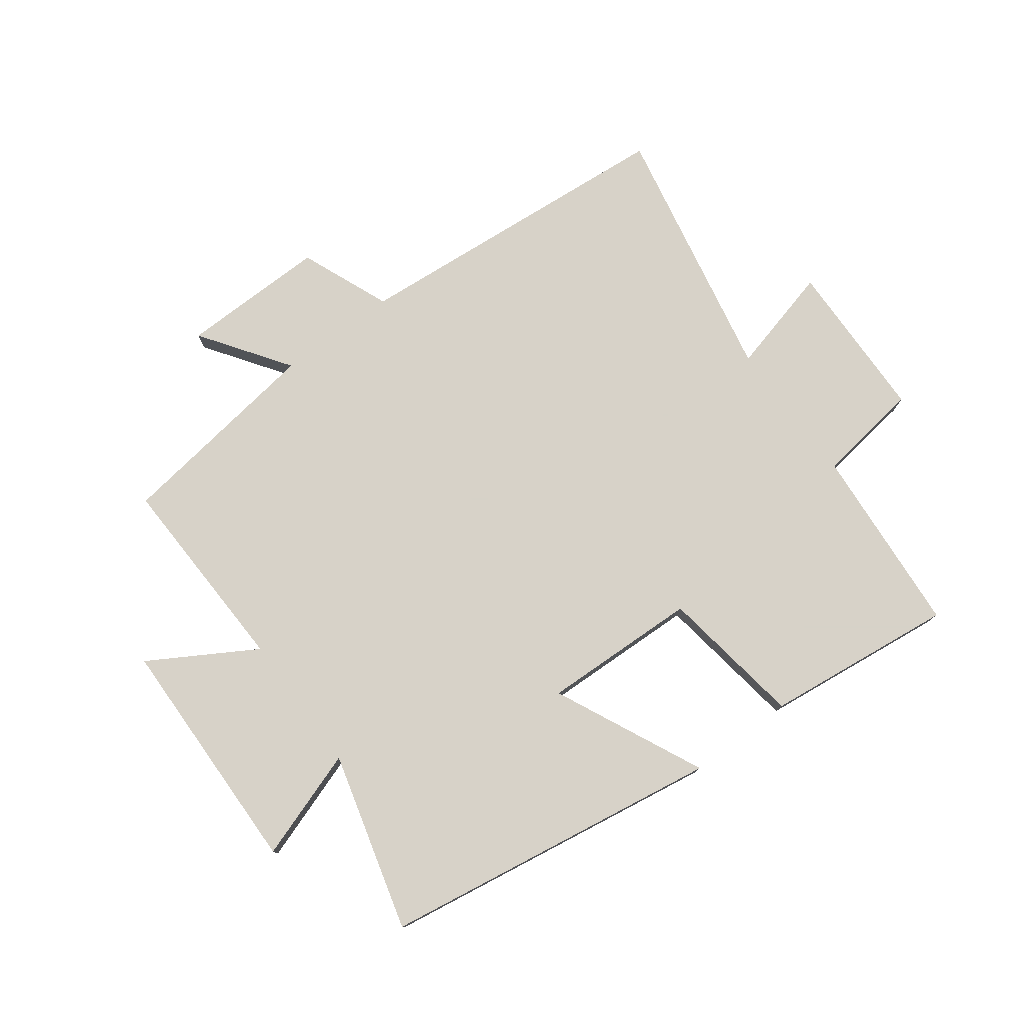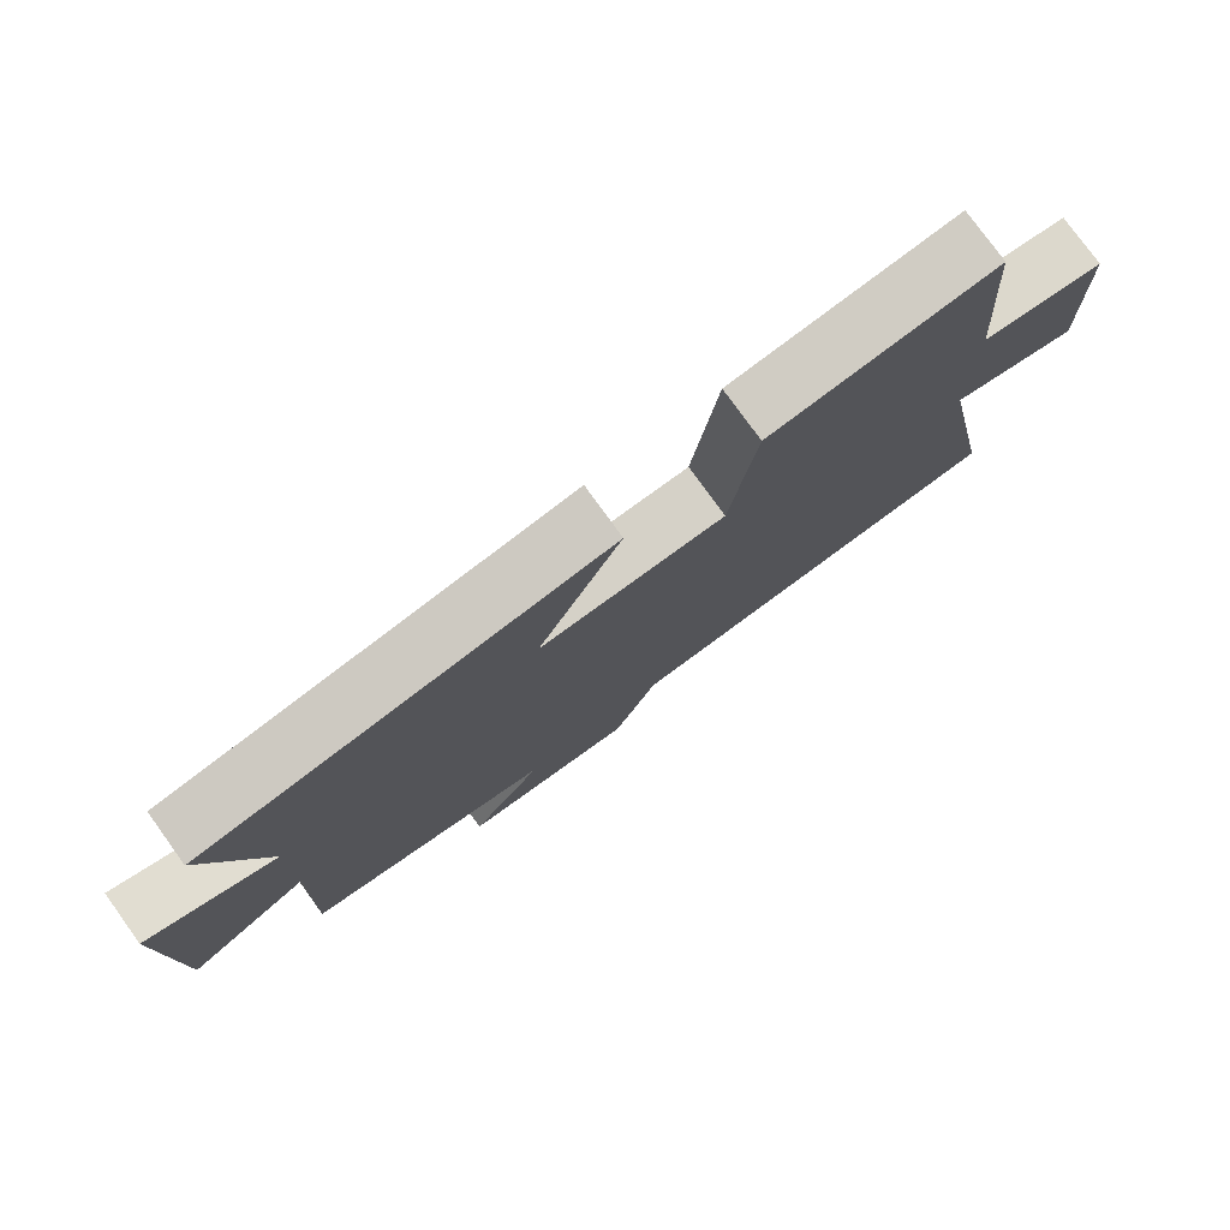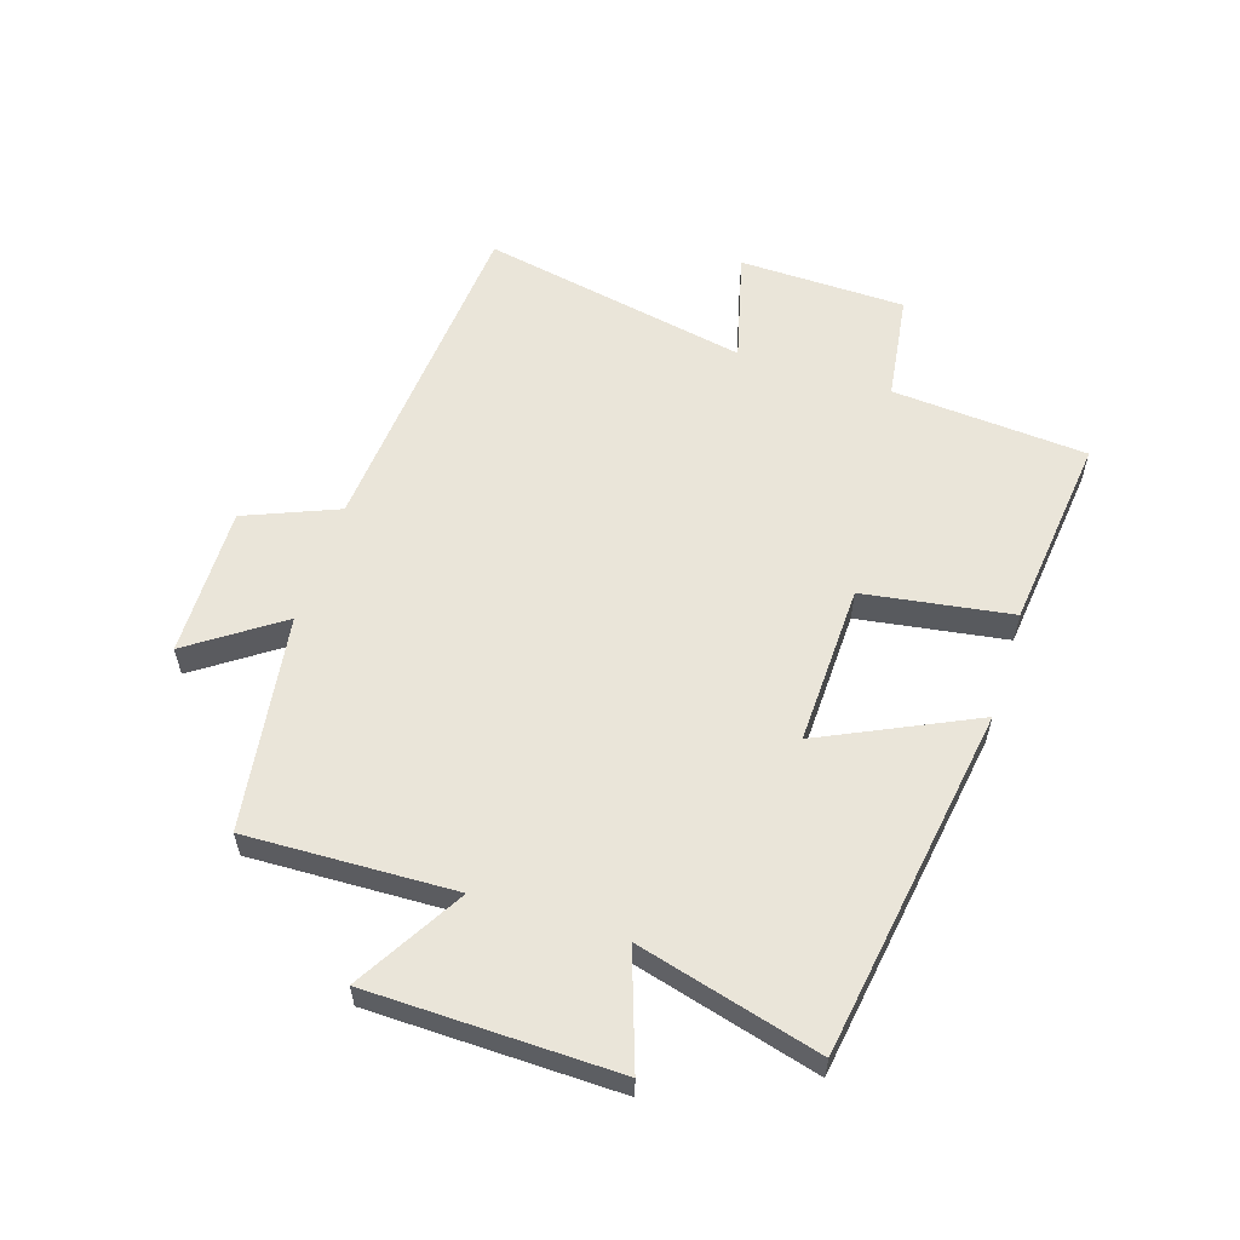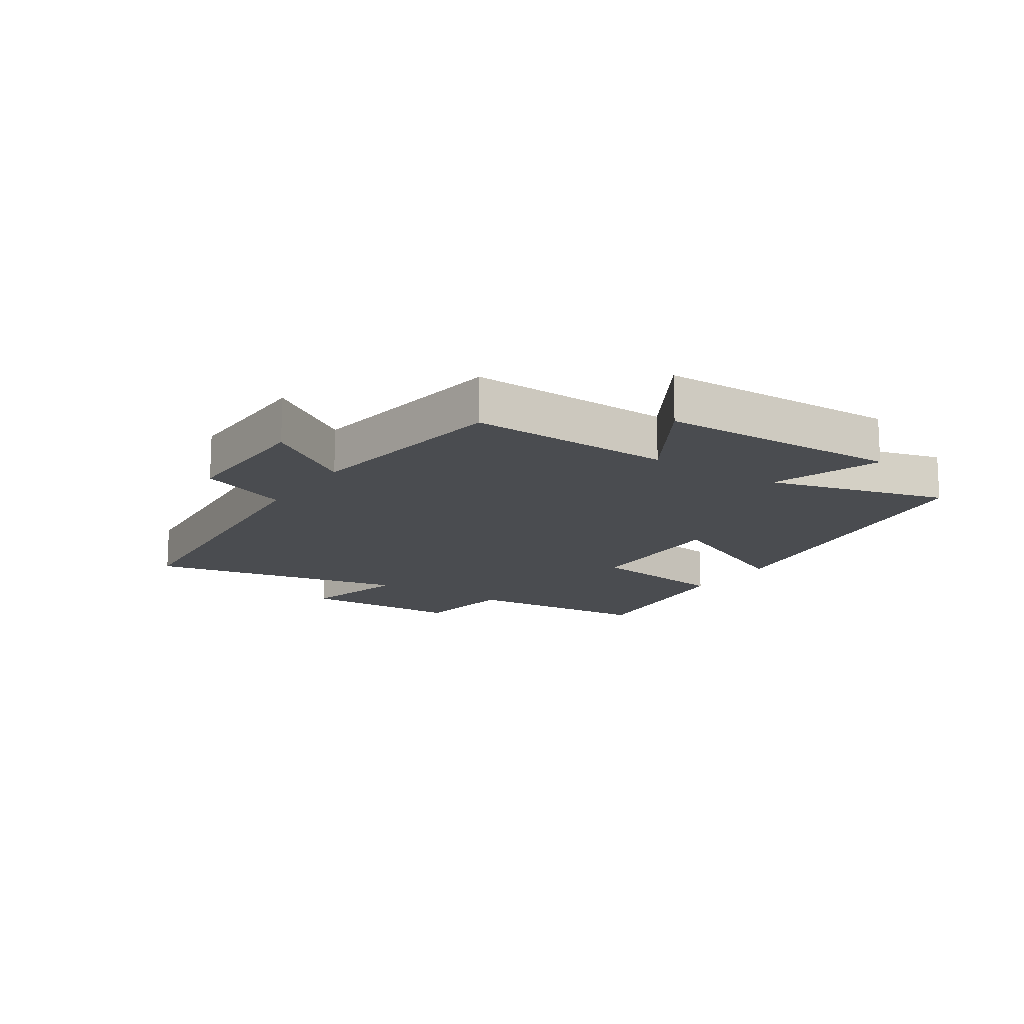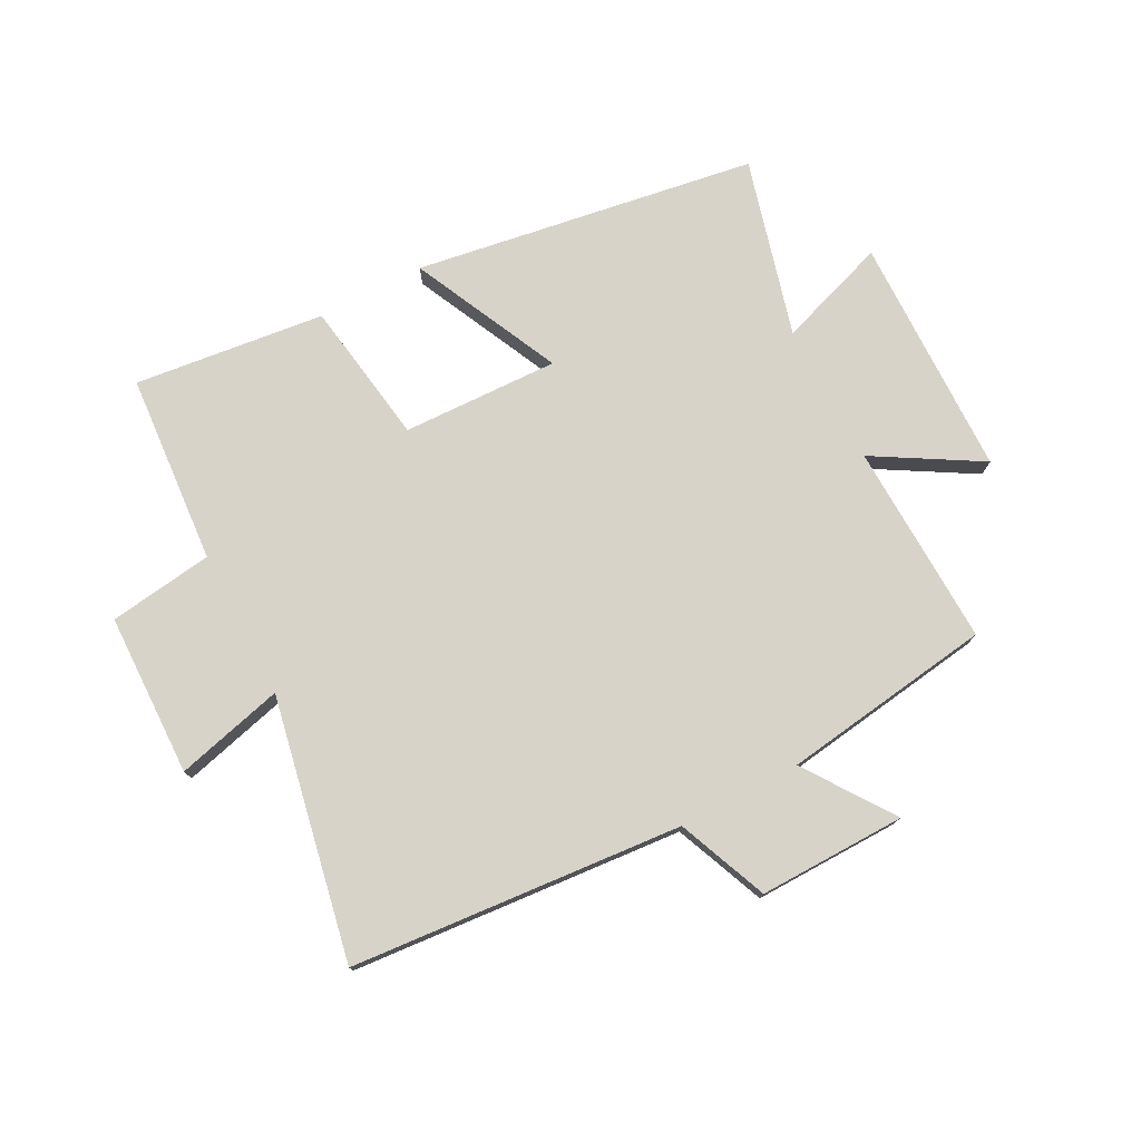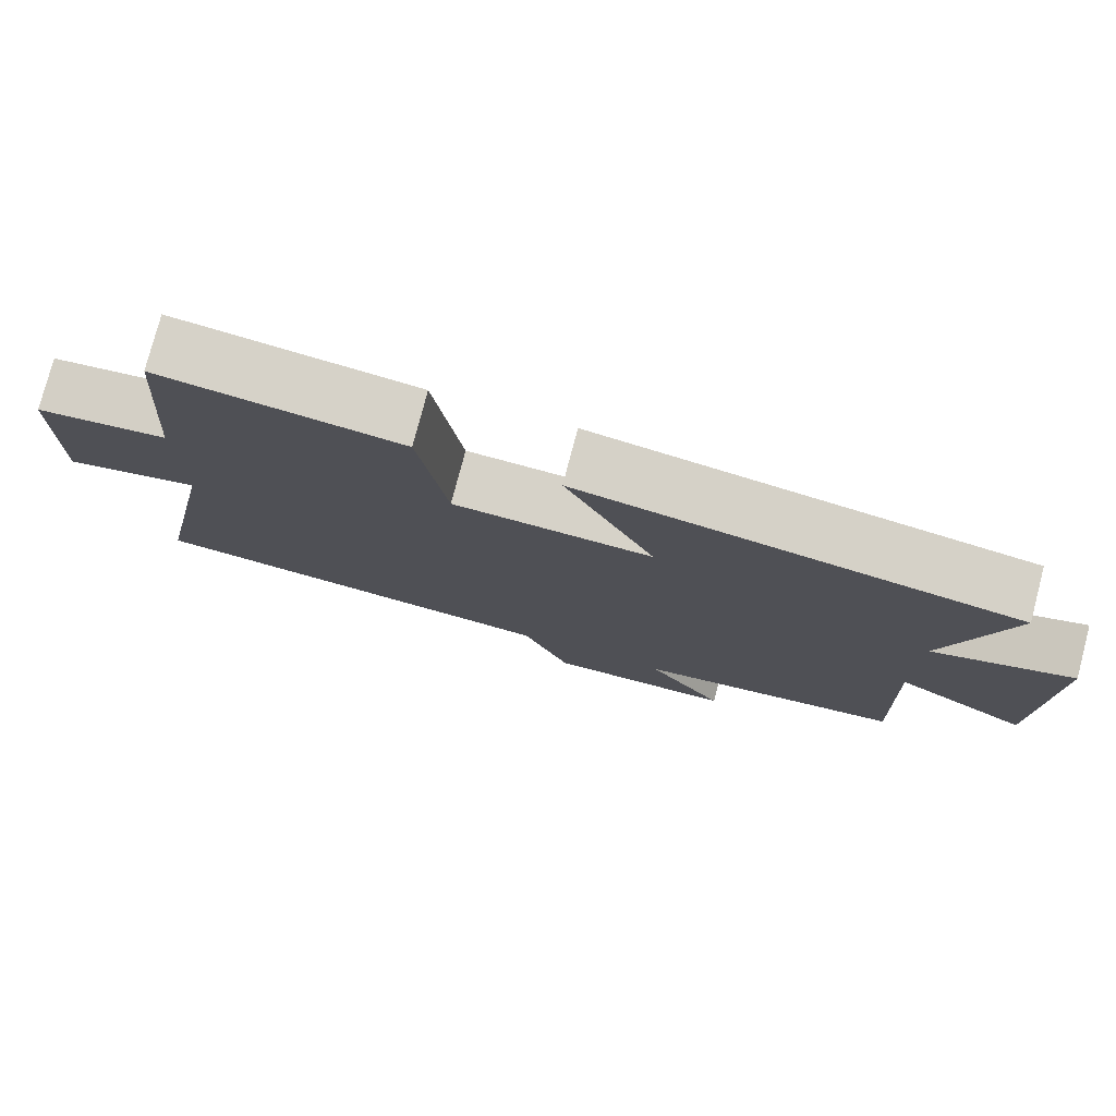
<metadata>
{"format":"obj","ext":"obj","renderer":"f3d","projection":"perspective","resolution":1024,"background":"white","views":[{"elev":77.4,"azim":-36.6,"up":"+Y"},{"elev":78.0,"azim":-35.8,"up":"+Z"},{"elev":58.0,"azim":-72.3,"up":"+Y"},{"elev":-14.8,"azim":-123.4,"up":"+Y"},{"elev":76.1,"azim":152.3,"up":"+Y"},{"elev":77.6,"azim":-165.3,"up":"+Z"}]}
</metadata>
<code>
v 0.585 0.07 -0.455
v 0.039 0.07 -0.5
v -0.022 0.07 -0.649
v -0.264 0.07 -0.645
v -0.163 0.07 -0.5
v -0.511 0.07 -0.45
v -0.5 0.07 -0.115
v -0.673 0.07 -0.217
v -0.681 0.07 0.181
v -0.5 0.07 0.119
v -0.579 0.07 0.412
v -0.016 0.07 0.5
v -0.132 0.07 0.254
v 0.126 0.07 0.262
v 0.162 0.07 0.5
v 0.476 0.07 0.536
v 0.5 0.07 0.222
v 0.672 0.07 0.198
v 0.678 0.07 -0.07
v 0.5 0.07 -0.024
v 0.585 0 -0.455
v 0.039 0 -0.5
v -0.022 0 -0.649
v -0.264 0 -0.645
v -0.163 0 -0.5
v -0.511 0 -0.45
v -0.5 0 -0.115
v -0.673 0 -0.217
v -0.681 0 0.181
v -0.5 0 0.119
v -0.579 0 0.412
v -0.016 0 0.5
v -0.132 0 0.254
v 0.126 0 0.262
v 0.162 0 0.5
v 0.476 0 0.536
v 0.5 0 0.222
v 0.672 0 0.198
v 0.678 0 -0.07
v 0.5 0 -0.024
f 17 18 19 20
f 15 16 17 20
f 14 15 20 1
f 13 14 1 2
f 10 11 12 13
f 10 13 2 3
f 7 8 9 10
f 7 10 3
f 5 6 7
f 5 7 3
f 3 4 5
f 40 39 38 37
f 40 37 36 35
f 21 40 35 34
f 22 21 34 33
f 33 32 31 30
f 23 22 33 30
f 30 29 28 27
f 23 30 27
f 27 26 25
f 23 27 25
f 25 24 23
f 1 21 22 2
f 2 22 23 3
f 3 23 24 4
f 4 24 25 5
f 5 25 26 6
f 6 26 27 7
f 7 27 28 8
f 8 28 29 9
f 9 29 30 10
f 10 30 31 11
f 11 31 32 12
f 12 32 33 13
f 13 33 34 14
f 14 34 35 15
f 15 35 36 16
f 16 36 37 17
f 17 37 38 18
f 18 38 39 19
f 19 39 40 20
f 20 40 21 1

</code>
